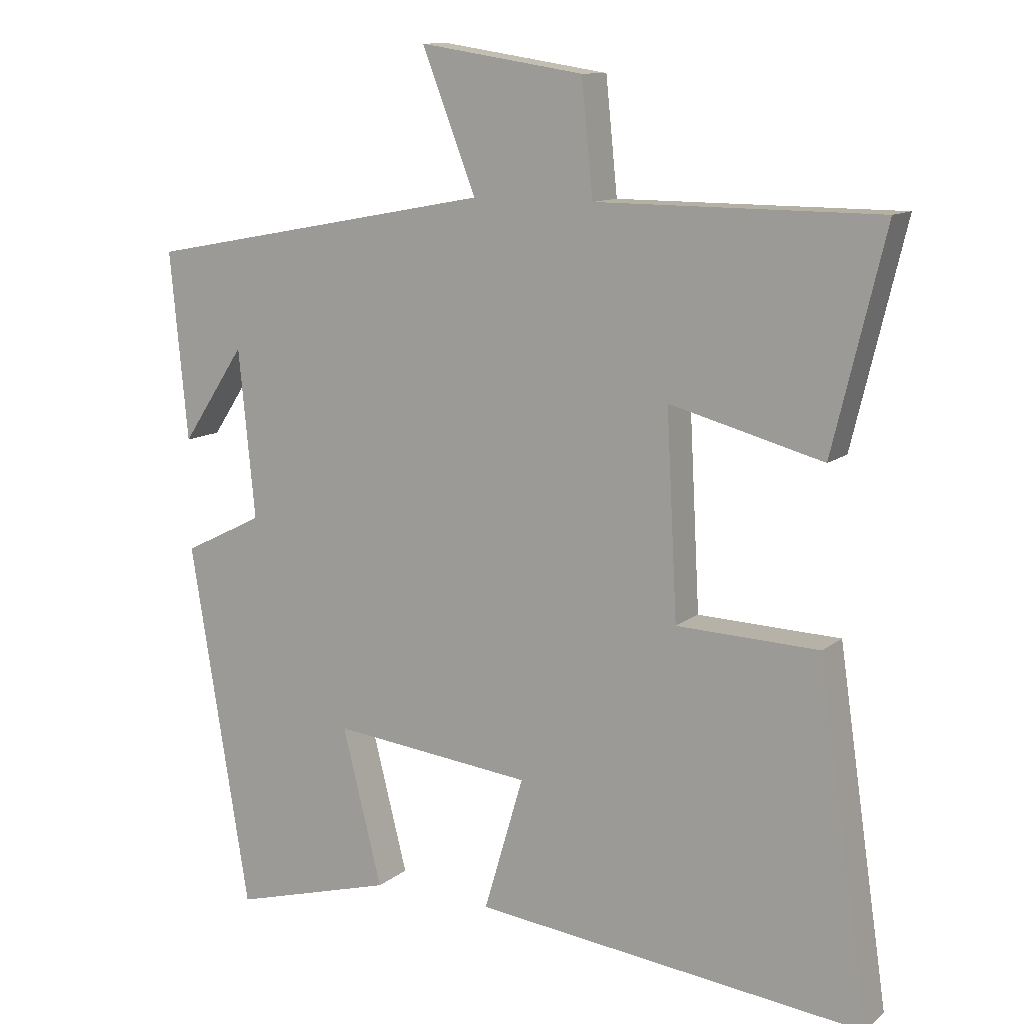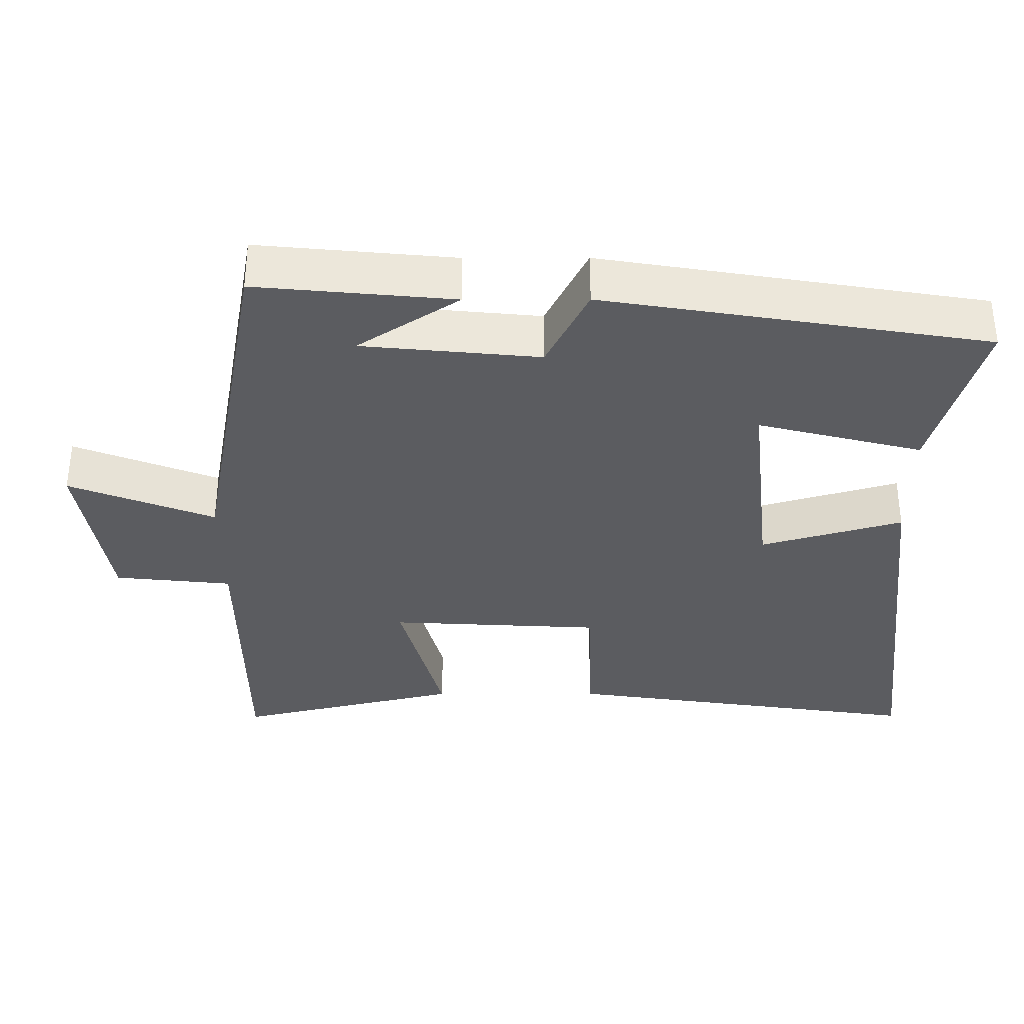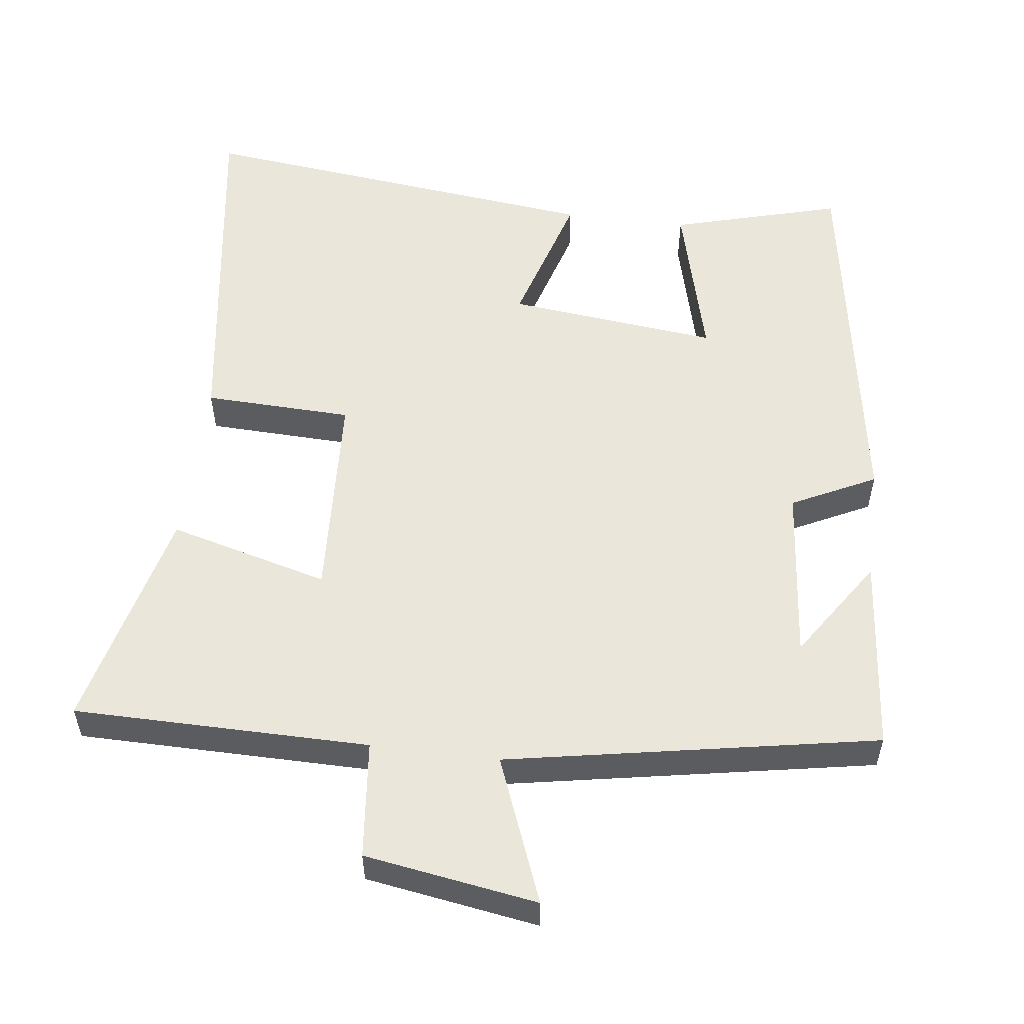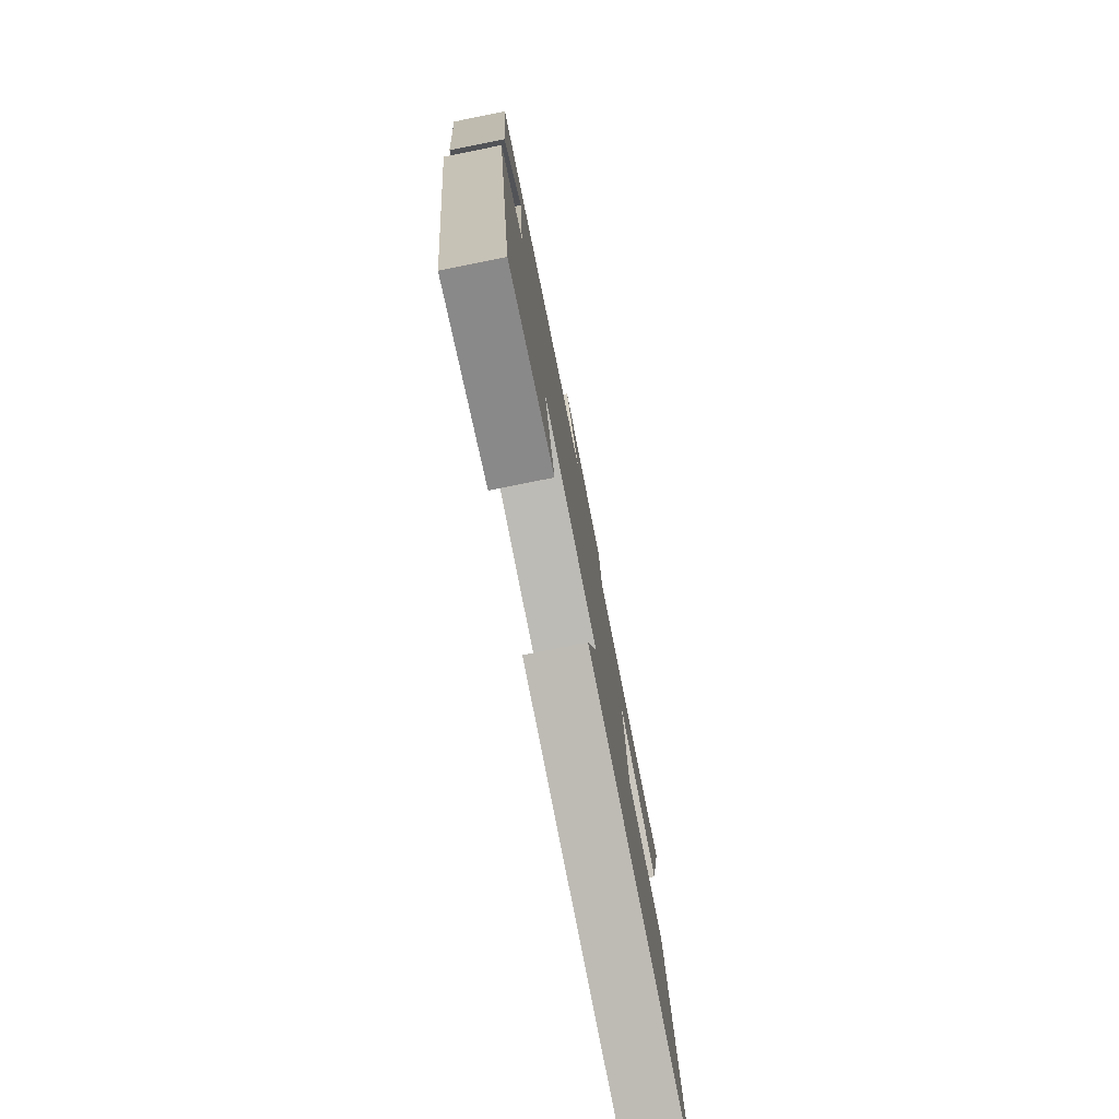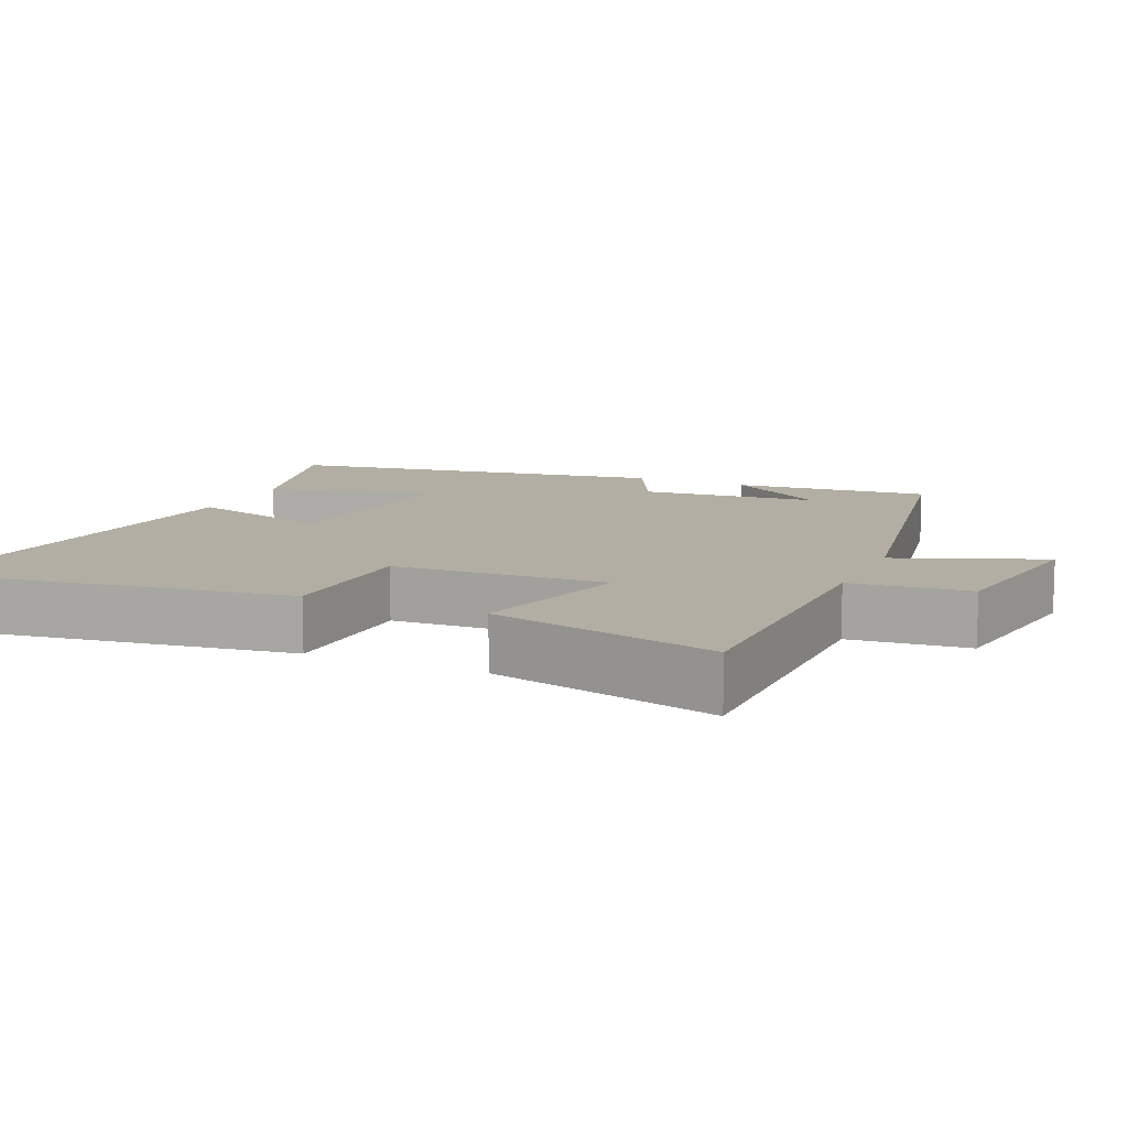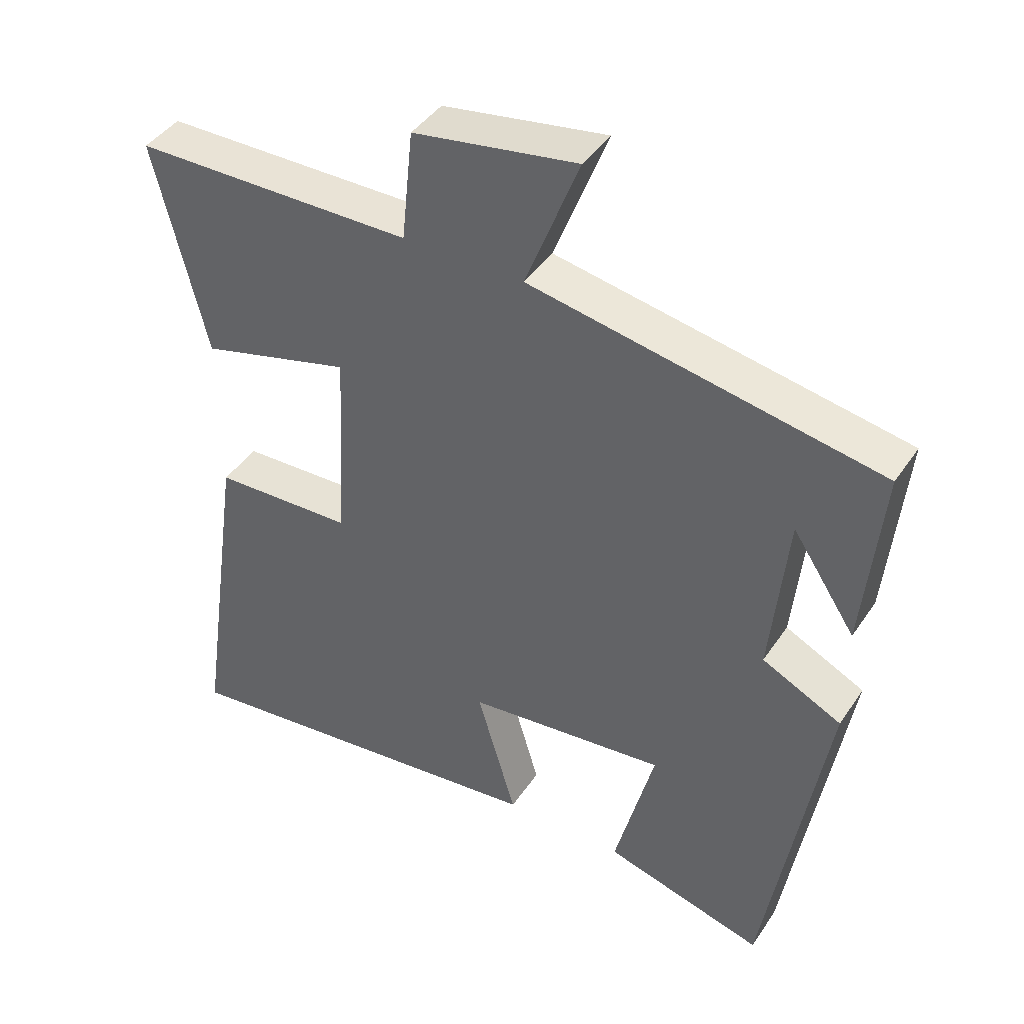
<metadata>
{"format":"obj","ext":"obj","renderer":"f3d","projection":"perspective","resolution":1024,"background":"white","views":[{"elev":11.4,"azim":-150.7,"up":"+Z"},{"elev":-34.7,"azim":90.1,"up":"+Y"},{"elev":54.9,"azim":7.2,"up":"+Y"},{"elev":-78.3,"azim":101.3,"up":"+Z"},{"elev":10.9,"azim":-66.1,"up":"+Y"},{"elev":42.4,"azim":31.2,"up":"+Z"}]}
</metadata>
<code>
v 0.413 0.07 -0.566
v 0.176 0.07 -0.5
v 0.234 0.07 -0.271
v -0.06 0.07 -0.303
v -0.002 0.07 -0.5
v -0.574 0.07 -0.565
v -0.5 0.07 -0.06
v -0.293 0.07 -0.053
v -0.277 0.07 0.243
v -0.5 0.07 0.184
v -0.576 0.07 0.498
v -0.165 0.07 0.5
v -0.148 0.07 0.664
v 0.092 0.07 0.702
v 0.013 0.07 0.5
v 0.526 0.07 0.405
v 0.5 0.07 0.131
v 0.407 0.07 0.271
v 0.383 0.07 0.025
v 0.5 0.07 -0.033
v 0.413 0 -0.566
v 0.176 0 -0.5
v 0.234 0 -0.271
v -0.06 0 -0.303
v -0.002 0 -0.5
v -0.574 0 -0.565
v -0.5 0 -0.06
v -0.293 0 -0.053
v -0.277 0 0.243
v -0.5 0 0.184
v -0.576 0 0.498
v -0.165 0 0.5
v -0.148 0 0.664
v 0.092 0 0.702
v 0.013 0 0.5
v 0.526 0 0.405
v 0.5 0 0.131
v 0.407 0 0.271
v 0.383 0 0.025
v 0.5 0 -0.033
f 1 2 3
f 20 1 3
f 19 20 3
f 18 19 3 4
f 16 17 18
f 15 16 18
f 15 18 4
f 12 13 14 15
f 11 12 15
f 10 11 15
f 9 10 15
f 8 9 15 4
f 6 7 8
f 5 6 8
f 4 5 8
f 23 22 21
f 23 21 40
f 23 40 39
f 24 23 39 38
f 38 37 36
f 38 36 35
f 24 38 35
f 35 34 33 32
f 35 32 31
f 35 31 30
f 35 30 29
f 24 35 29 28
f 28 27 26
f 28 26 25
f 28 25 24
f 1 21 22 2
f 2 22 23 3
f 3 23 24 4
f 4 24 25 5
f 5 25 26 6
f 6 26 27 7
f 7 27 28 8
f 8 28 29 9
f 9 29 30 10
f 10 30 31 11
f 11 31 32 12
f 12 32 33 13
f 13 33 34 14
f 14 34 35 15
f 15 35 36 16
f 16 36 37 17
f 17 37 38 18
f 18 38 39 19
f 19 39 40 20
f 20 40 21 1

</code>
